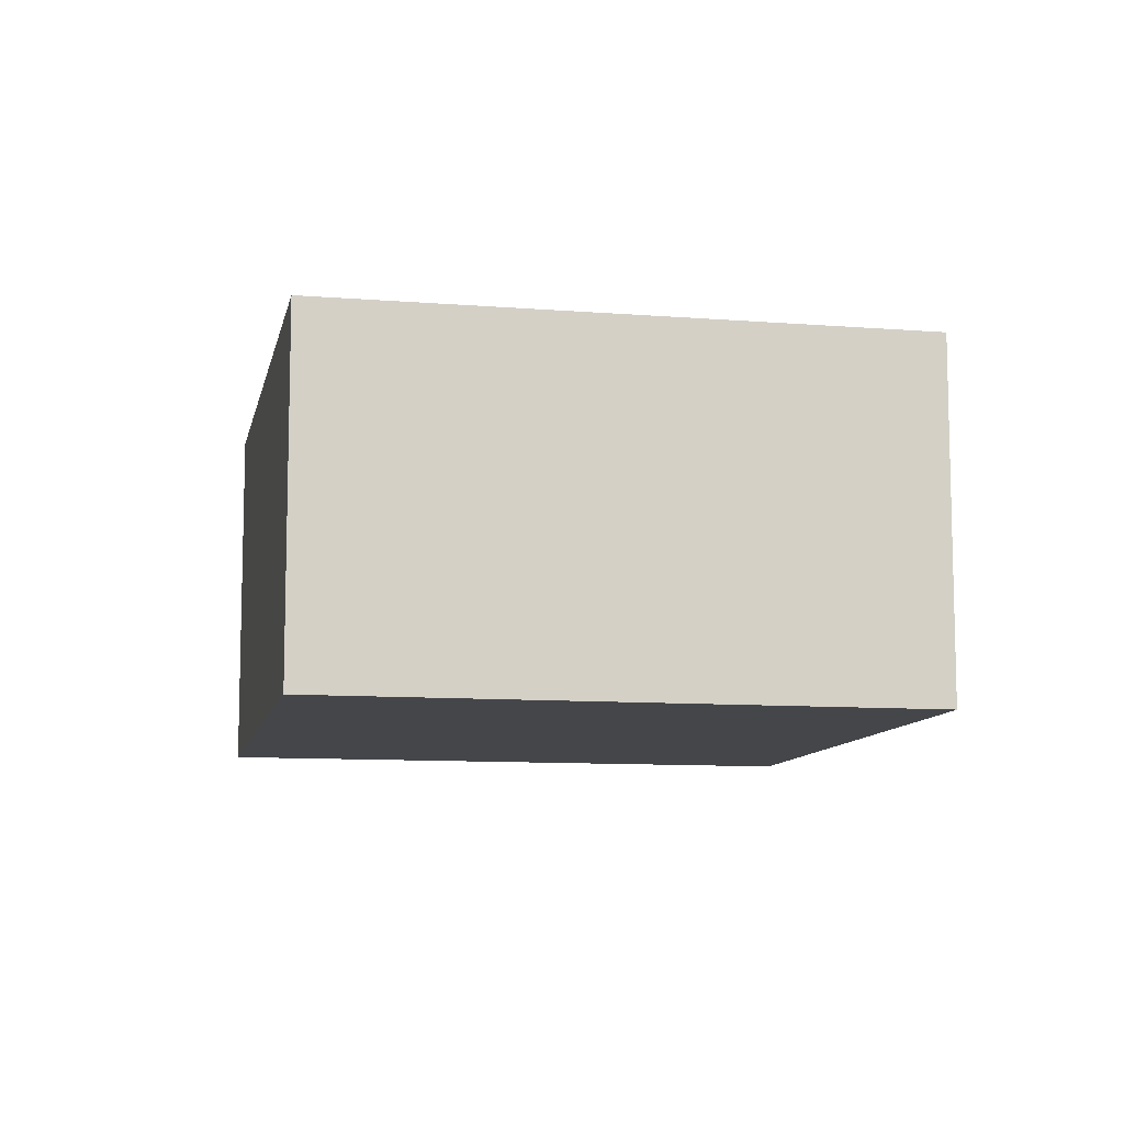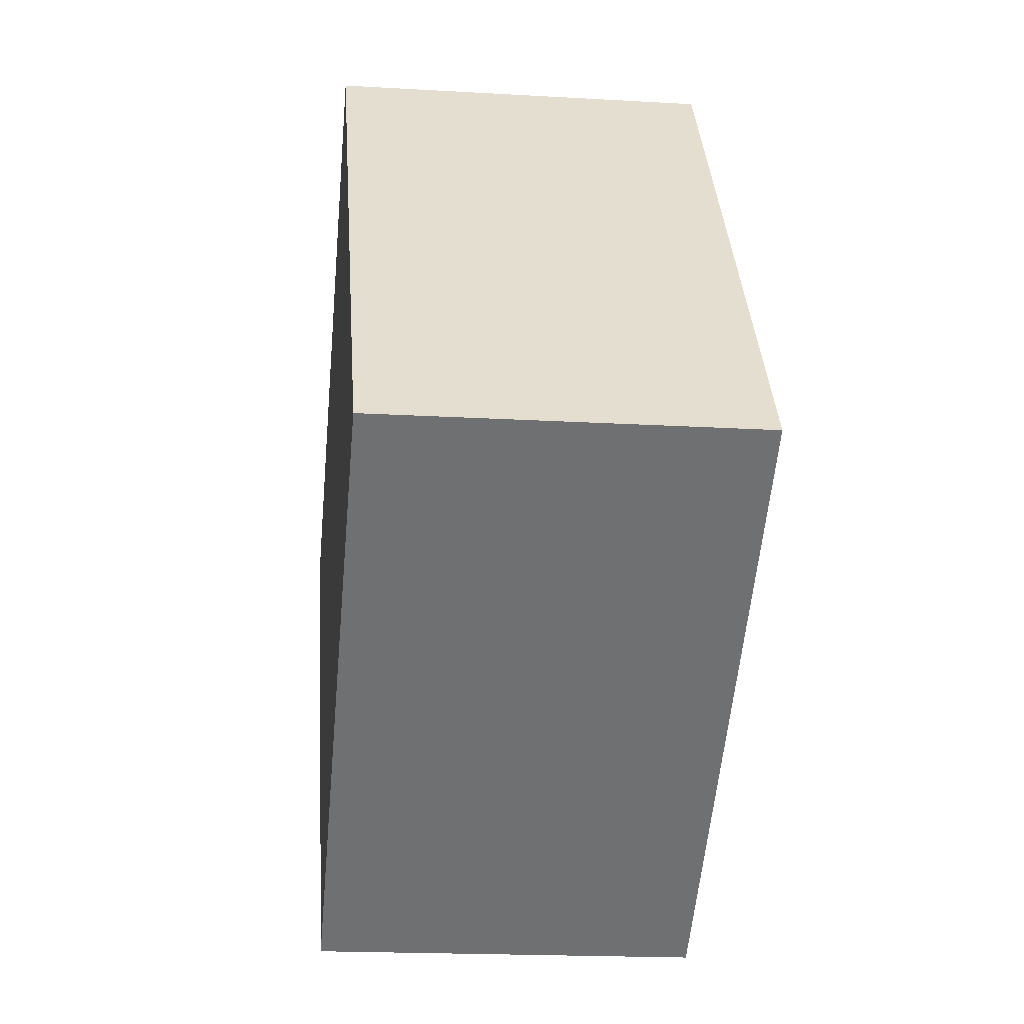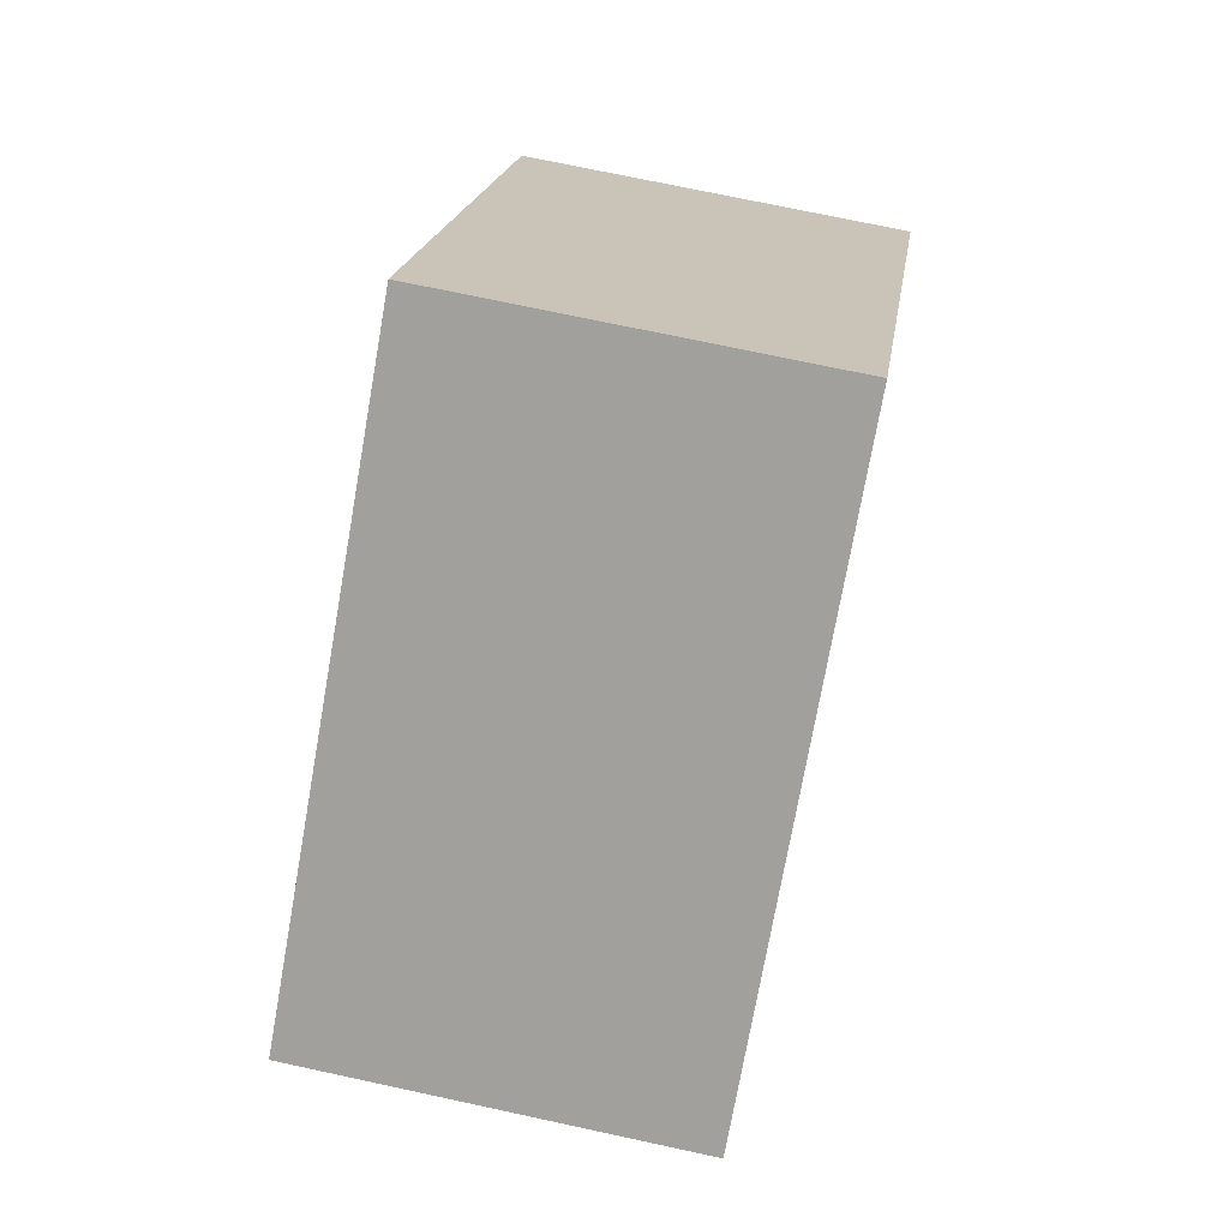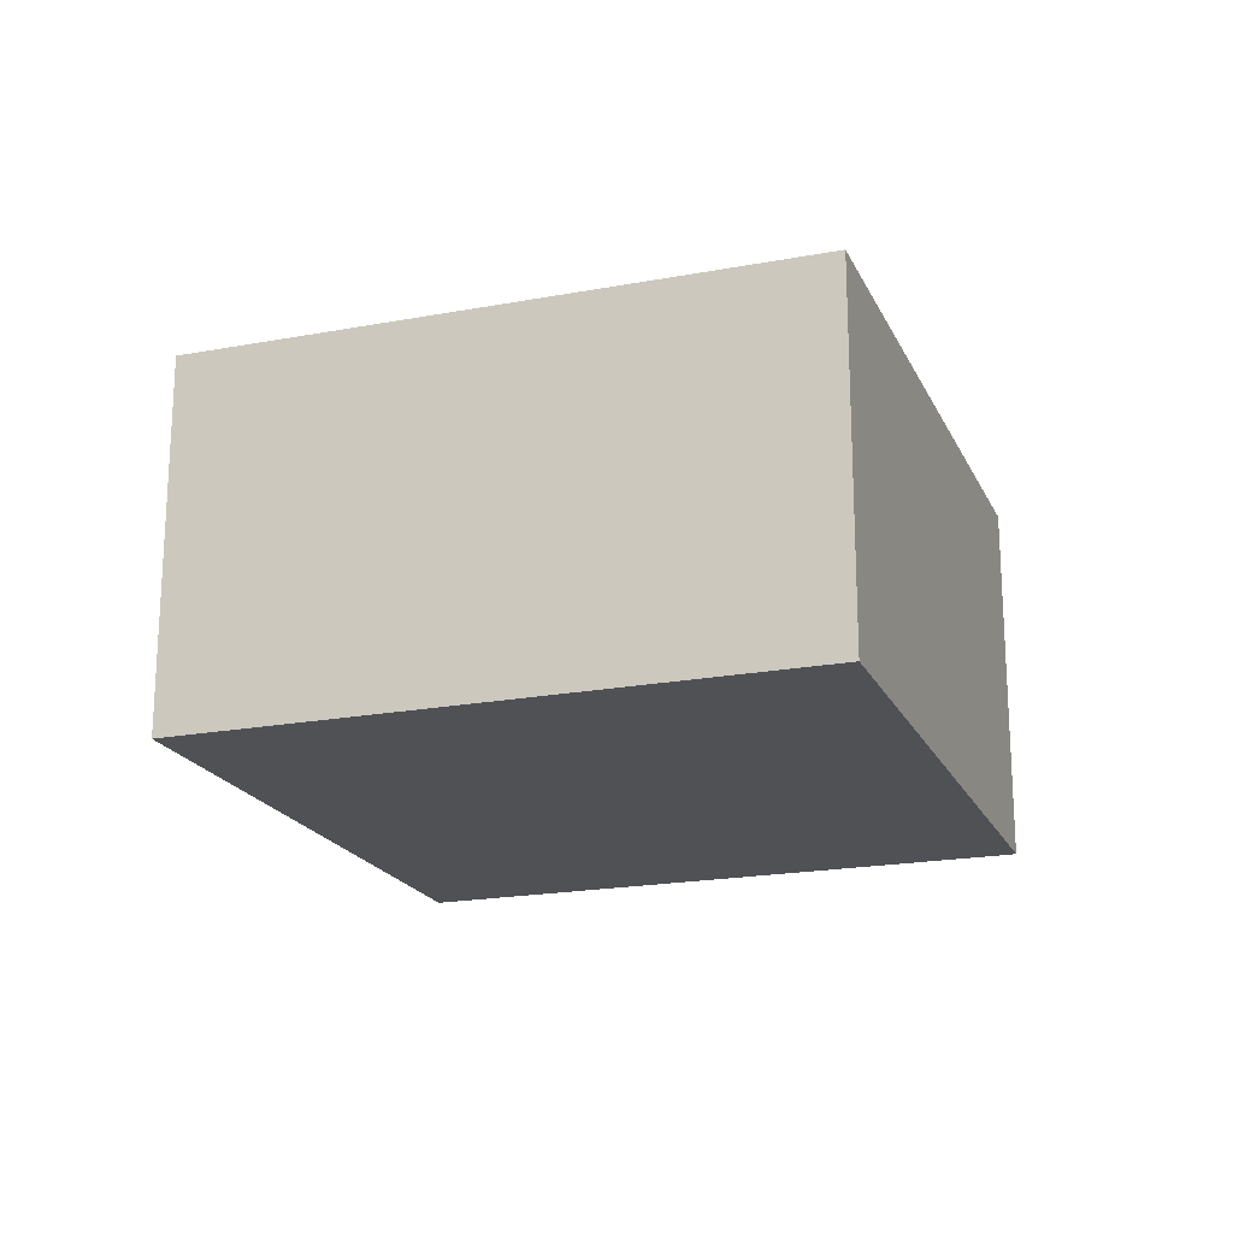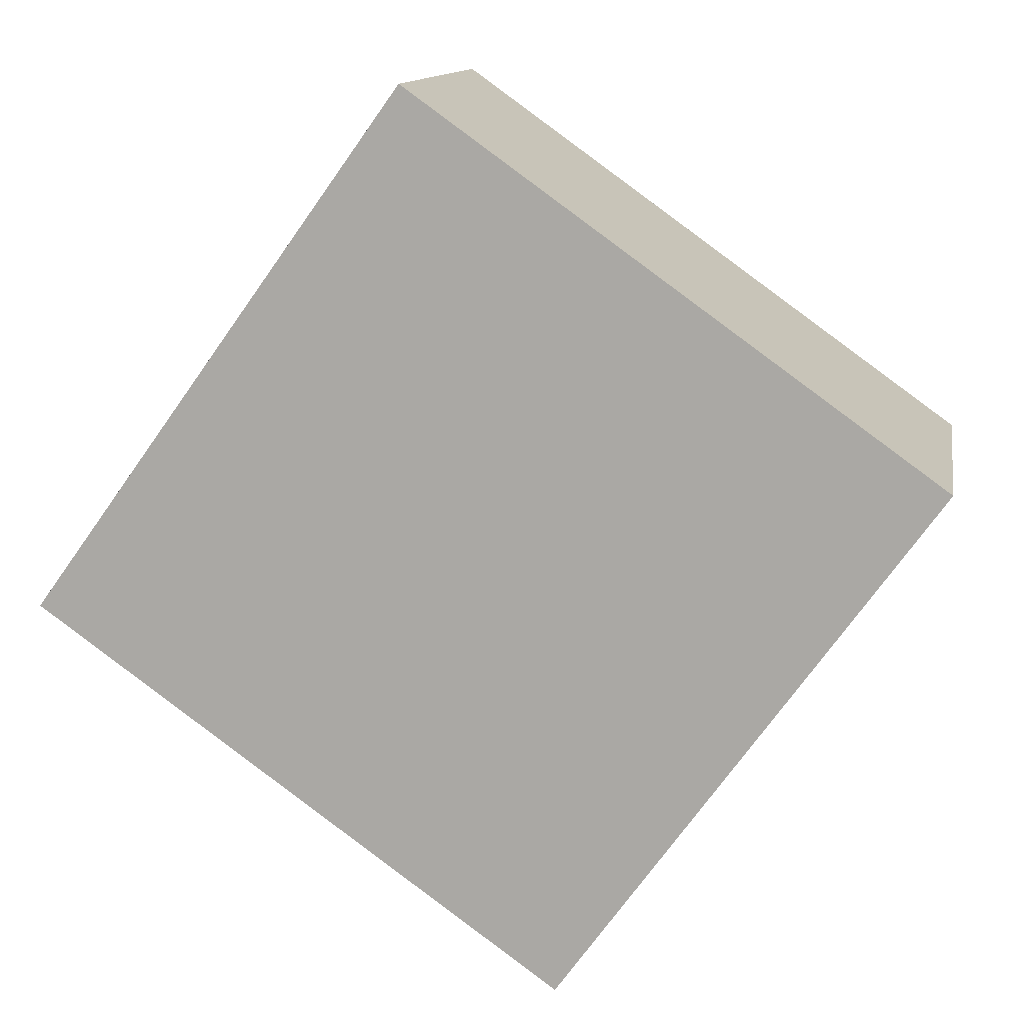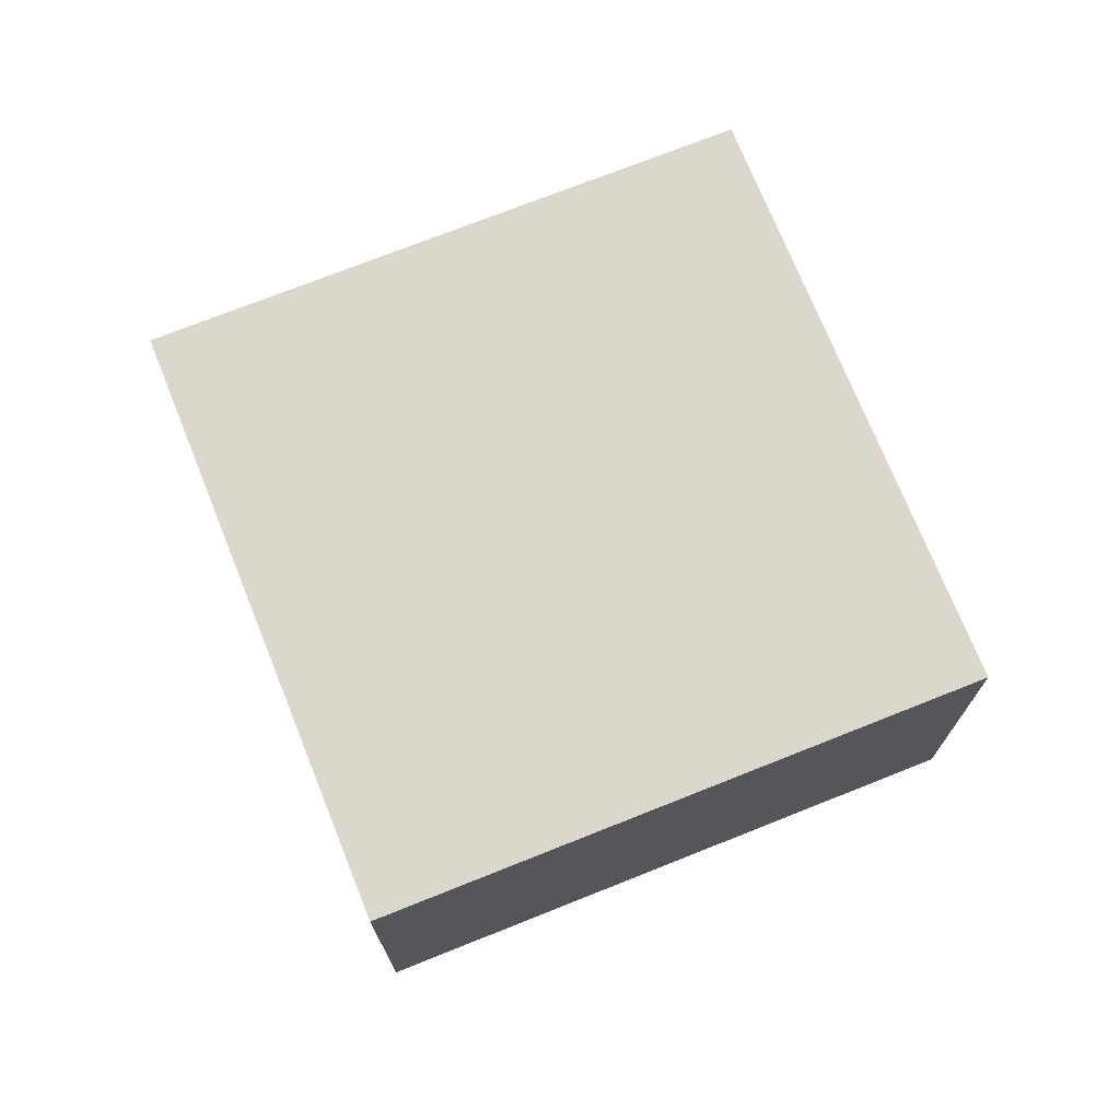
<metadata>
{"format":"obj","ext":"obj","renderer":"f3d","projection":"perspective","resolution":1024,"background":"white","views":[{"elev":-9.8,"azim":-65.7,"up":"+Z"},{"elev":-19.1,"azim":83.7,"up":"+Y"},{"elev":71.9,"azim":-77.8,"up":"+Y"},{"elev":-19.9,"azim":-35.1,"up":"+Z"},{"elev":12.4,"azim":-170.3,"up":"+Y"},{"elev":72.8,"azim":13.8,"up":"+Z"}]}
</metadata>
<code>
v -676.5 -1467 2.326
v -673.2 -1464 2.333
v -670.9 -1468 2.327
v -674.2 -1470 2.321
v -676.5 -1467 2.326
v -673.2 -1464 2.333
v -673.2 -1464 2.333
v -673.2 -1464 2.333
v -670.9 -1468 2.327
v -670.9 -1468 2.327
v -670.9 -1468 2.327
v -674.2 -1470 2.321
v -676.5 -1467 2.326
v -674.2 -1470 2.321
v -674.2 -1470 2.321
v -676.5 -1467 2.326
v -676.5 -1467 2.326
v -676.5 -1467 2.326
v -676.5 -1467 0
v -676.5 -1467 0
v -673.2 -1464 2.333
v -673.2 -1464 2.333
v -673.2 -1464 0
v -673.2 -1464 0
v -670.9 -1468 2.327
v -670.9 -1468 2.327
v -670.9 -1468 0
v -670.9 -1468 0
v -674.2 -1470 2.321
v -674.2 -1470 2.321
v -674.2 -1470 -4.441e-16
v -674.2 -1470 0
v -676.5 -1467 2.326
v -676.5 -1467 2.326
v -676.5 -1467 0
v -676.5 -1467 0
v -670.9 -1468 2.327
v -673.2 -1464 2.333
v -673.2 -1464 0
v -670.9 -1468 0
v -673.2 -1464 2.333
v -673.2 -1464 2.333
v -673.2 -1464 0
v -673.2 -1464 0
v -674.2 -1470 2.321
v -670.9 -1468 2.327
v -670.9 -1468 0
v -674.2 -1470 -4.441e-16
v -670.9 -1468 2.327
v -670.9 -1468 2.327
v -670.9 -1468 0
v -670.9 -1468 0
v -676.5 -1467 2.326
v -674.2 -1470 2.321
v -674.2 -1470 0
v -676.5 -1467 0
v -674.2 -1470 2.321
v -674.2 -1470 2.321
v -674.2 -1470 -4.441e-16
v -674.2 -1470 -4.441e-16
v -673.2 -1464 2.333
v -676.5 -1467 2.326
v -676.5 -1467 0
v -673.2 -1464 0
v -676.5 -1467 0
v -673.2 -1464 0
v -670.9 -1468 0
v -674.2 -1470 0
f 15 4 12 14
f 13 5 1 16
f 7 2 6 8
f 11 3 9 10
f 10 8 6 11
f 14 12 5 13
f 13 8 10 14
f 14 10 9 15
f 16 7 8 13
f 18 19 20 17
f 22 23 24 21
f 26 27 28 25
f 30 31 32 29
f 34 35 36 33
f 38 39 40 37
f 42 43 44 41
f 46 47 48 45
f 50 51 52 49
f 54 55 56 53
f 58 59 60 57
f 62 63 64 61
f 66 67 68 65

</code>
